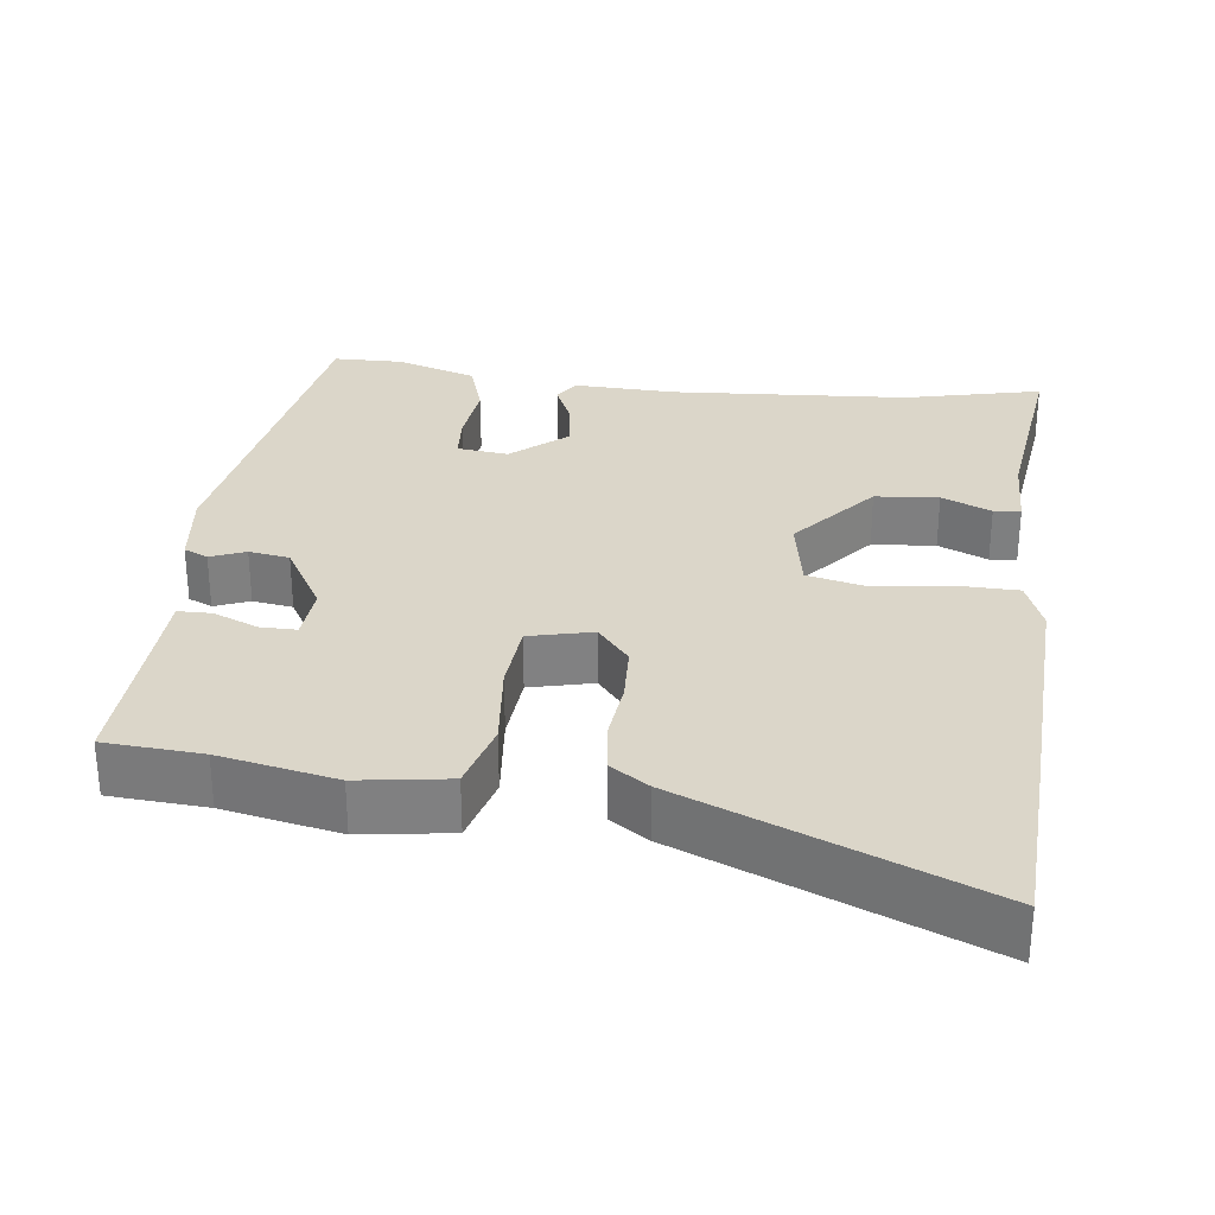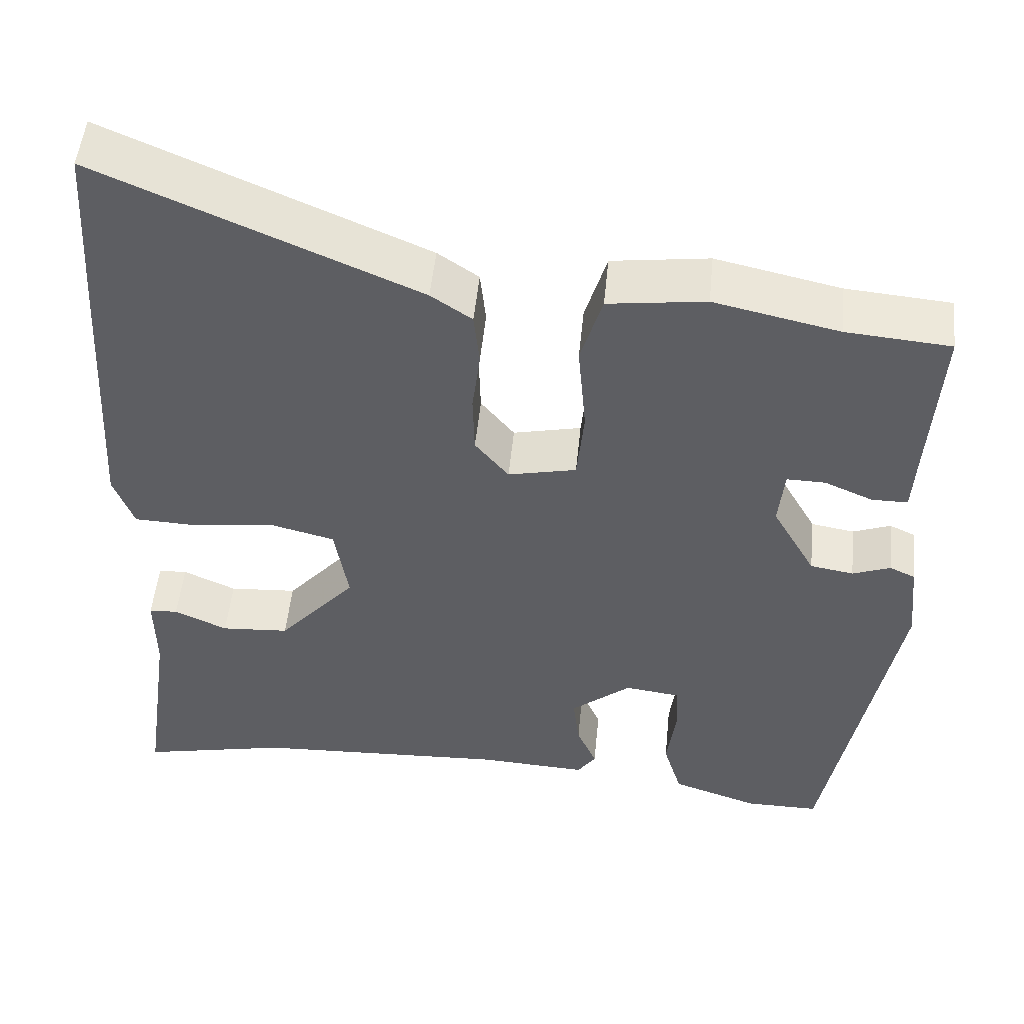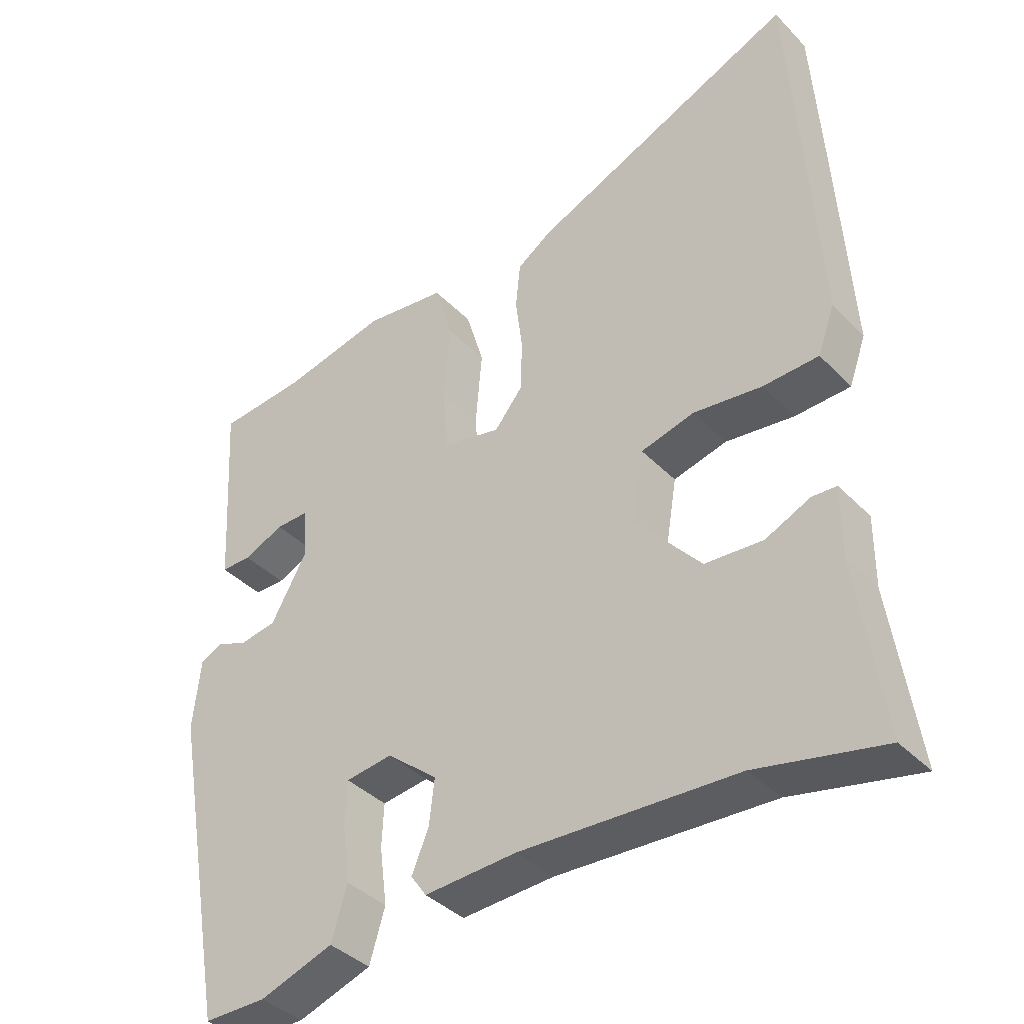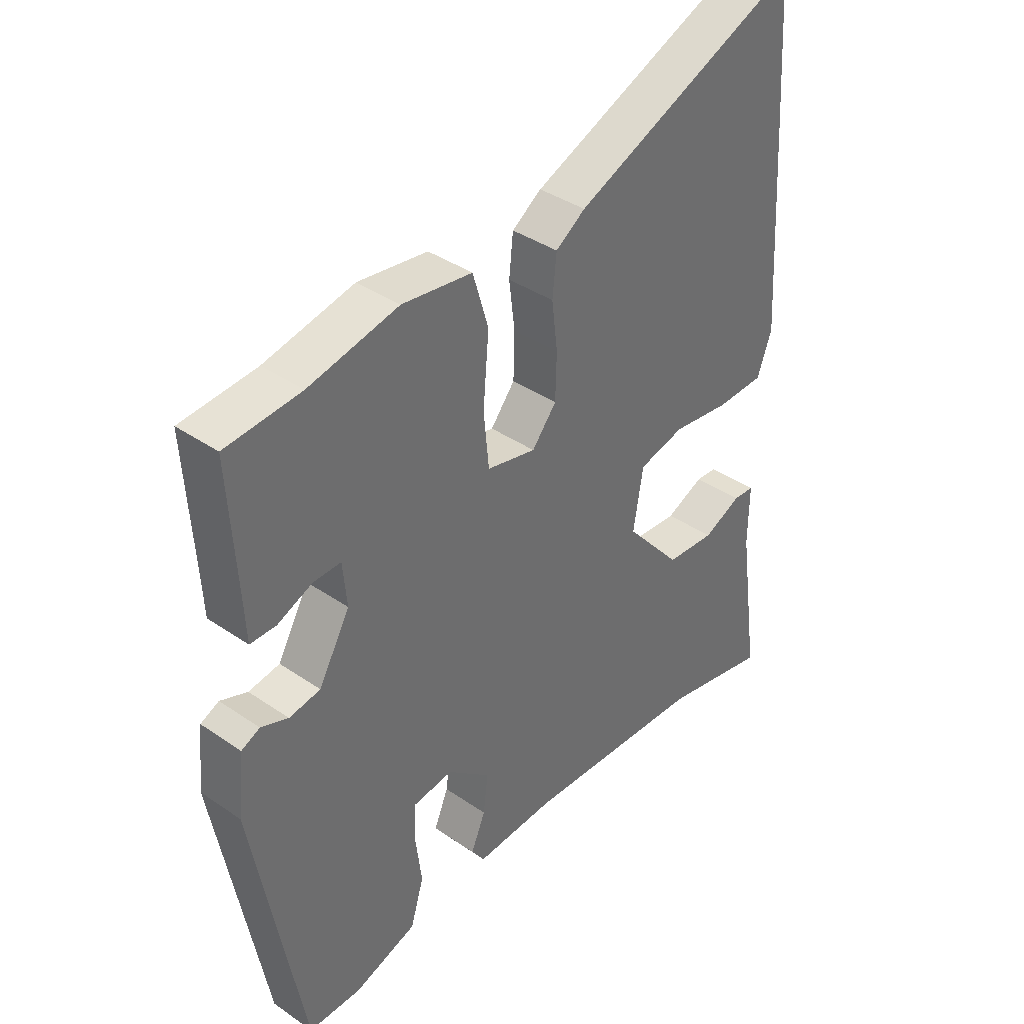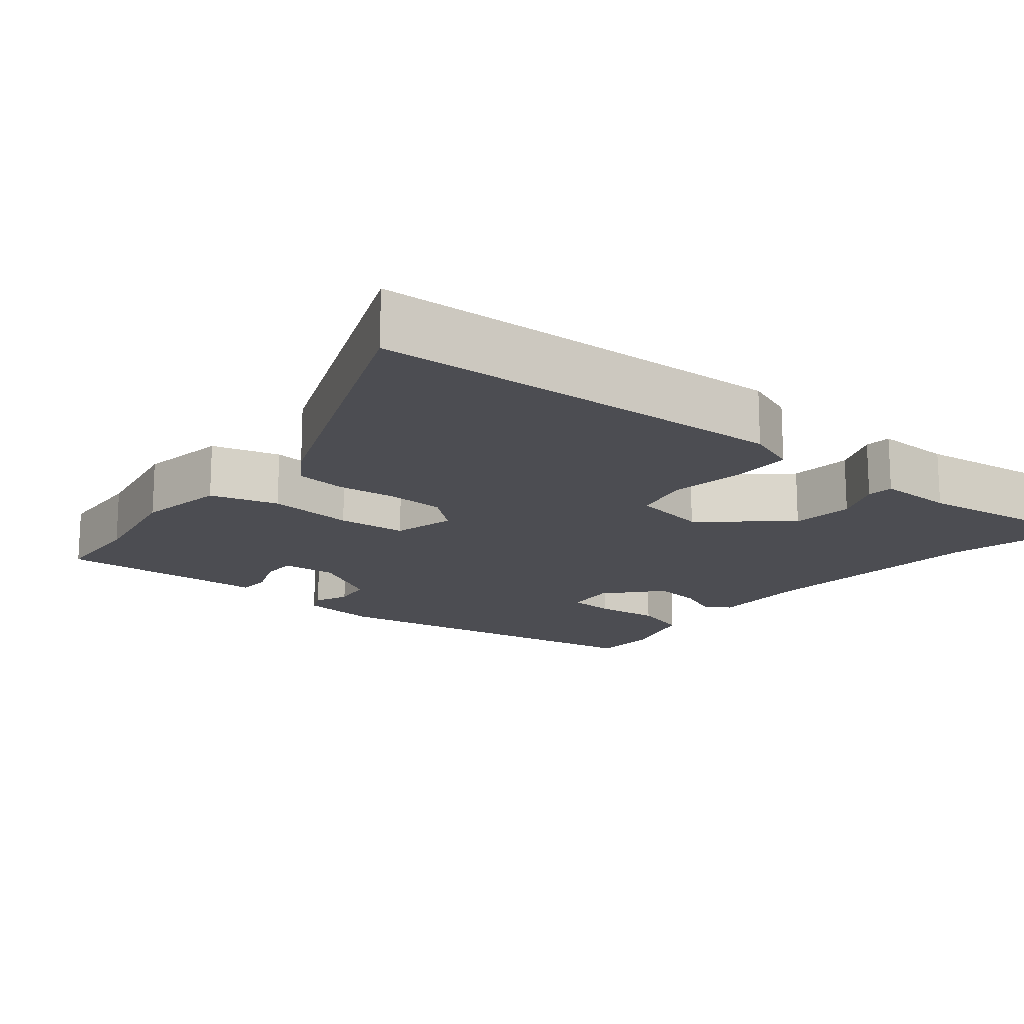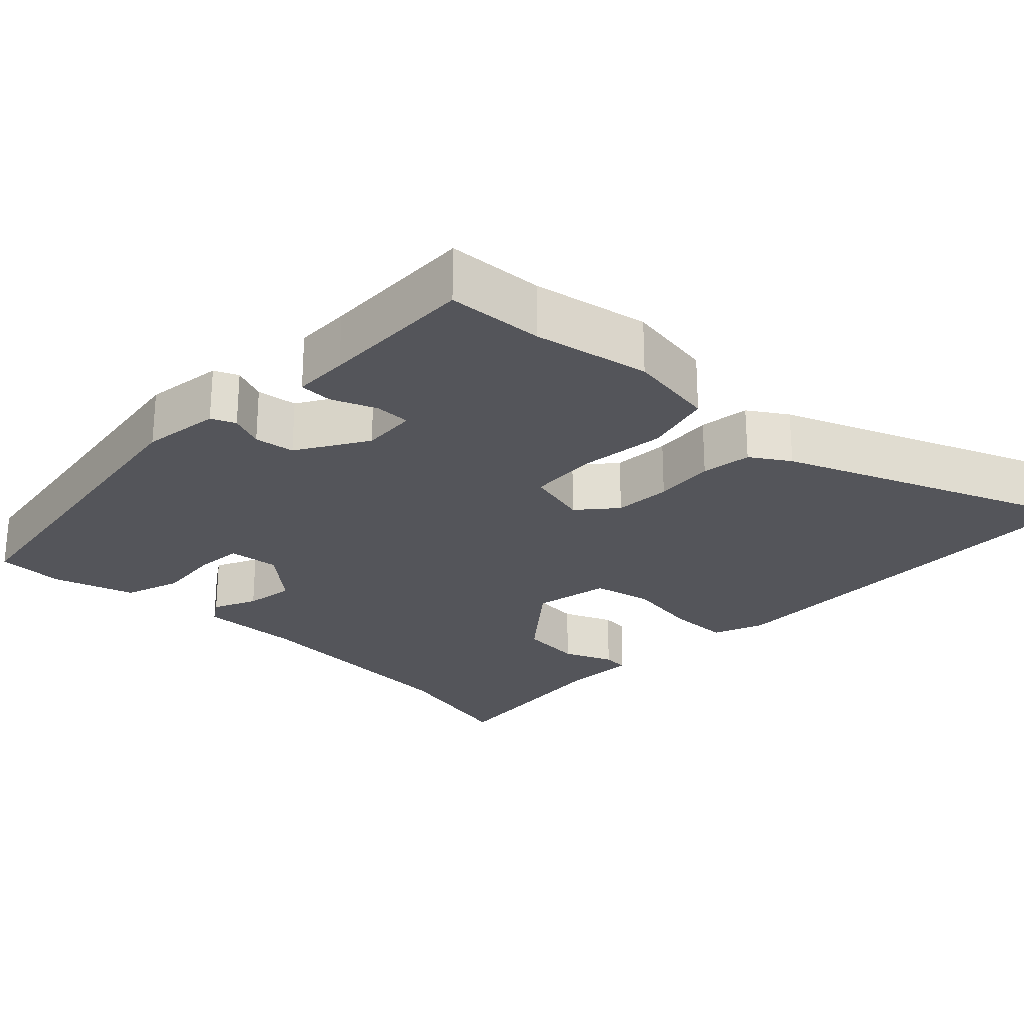
<metadata>
{"format":"obj","ext":"obj","renderer":"f3d","projection":"perspective","resolution":1024,"background":"white","views":[{"elev":30.0,"azim":6.1,"up":"+Y"},{"elev":51.0,"azim":-174.3,"up":"+Z"},{"elev":-38.9,"azim":38.6,"up":"+Z"},{"elev":38.4,"azim":-49.0,"up":"+Z"},{"elev":-16.3,"azim":49.8,"up":"+Y"},{"elev":-25.0,"azim":-45.6,"up":"+Y"}]}
</metadata>
<code>
v 0.538 0.07 -0.508
v 0.353 0.07 -0.468
v 0.035 0.07 -0.452
v -0.101 0.07 -0.459
v -0.124 0.07 -0.426
v -0.099 0.07 -0.367
v -0.091 0.07 -0.3
v -0.166 0.07 -0.238
v -0.235 0.07 -0.247
v -0.238 0.07 -0.311
v -0.227 0.07 -0.397
v -0.25 0.07 -0.474
v -0.359 0.07 -0.511
v -0.451 0.07 -0.511
v -0.536 0.07 -0.042
v -0.525 0.07 0.064
v -0.493 0.07 0.079
v -0.446 0.07 0.061
v -0.392 0.07 0.07
v -0.338 0.07 0.166
v -0.345 0.07 0.24
v -0.393 0.07 0.239
v -0.453 0.07 0.213
v -0.498 0.07 0.213
v -0.502 0.07 0.288
v -0.515 0.07 0.499
v -0.385 0.07 0.51
v -0.23 0.07 0.544
v -0.109 0.07 0.528
v -0.082 0.07 0.437
v -0.092 0.07 0.32
v -0.083 0.07 0.227
v 0.002 0.07 0.208
v 0.044 0.07 0.26
v 0.046 0.07 0.337
v 0.036 0.07 0.418
v 0.043 0.07 0.486
v 0.094 0.07 0.521
v 0.488 0.07 0.691
v 0.503 0.07 0.45
v 0.522 0.07 0.126
v 0.497 0.07 0.057
v 0.415 0.07 0.054
v 0.314 0.07 0.067
v 0.235 0.07 0.047
v 0.218 0.07 -0.056
v 0.315 0.07 -0.168
v 0.4 0.07 -0.174
v 0.466 0.07 -0.144
v 0.502 0.07 -0.146
v 0.501 0.07 -0.249
v 0.538 0 -0.508
v 0.353 0 -0.468
v 0.035 0 -0.452
v -0.101 0 -0.459
v -0.124 0 -0.426
v -0.099 0 -0.367
v -0.091 0 -0.3
v -0.166 0 -0.238
v -0.235 0 -0.247
v -0.238 0 -0.311
v -0.227 0 -0.397
v -0.25 0 -0.474
v -0.359 0 -0.511
v -0.451 0 -0.511
v -0.536 0 -0.042
v -0.525 0 0.064
v -0.493 0 0.079
v -0.446 0 0.061
v -0.392 0 0.07
v -0.338 0 0.166
v -0.345 0 0.24
v -0.393 0 0.239
v -0.453 0 0.213
v -0.498 0 0.213
v -0.502 0 0.288
v -0.515 0 0.499
v -0.385 0 0.51
v -0.23 0 0.544
v -0.109 0 0.528
v -0.082 0 0.437
v -0.092 0 0.32
v -0.083 0 0.227
v 0.002 0 0.208
v 0.044 0 0.26
v 0.046 0 0.337
v 0.036 0 0.418
v 0.043 0 0.486
v 0.094 0 0.521
v 0.488 0 0.691
v 0.503 0 0.45
v 0.522 0 0.126
v 0.497 0 0.057
v 0.415 0 0.054
v 0.314 0 0.067
v 0.235 0 0.047
v 0.218 0 -0.056
v 0.315 0 -0.168
v 0.4 0 -0.174
v 0.466 0 -0.144
v 0.502 0 -0.146
v 0.501 0 -0.249
f 48 49 50 51
f 51 1 2
f 48 51 2
f 47 48 2
f 46 47 2 3
f 4 5 6
f 3 4 6
f 46 3 6
f 45 46 6
f 42 43 44
f 41 42 44
f 40 41 44
f 39 40 44
f 38 39 44
f 37 38 44
f 36 37 44
f 35 36 44
f 34 35 44 45
f 45 6 7
f 34 45 7
f 33 34 7
f 29 30 31
f 28 29 31
f 27 28 31
f 27 31 32
f 26 27 32
f 25 26 32
f 22 23 24 25
f 21 22 25
f 21 25 32 33
f 16 17 18
f 15 16 18
f 14 15 18
f 13 14 18
f 12 13 18
f 11 12 18
f 10 11 18
f 9 10 18 19
f 8 9 19 20
f 20 21 33
f 8 20 33
f 7 8 33
f 102 101 100 99
f 53 52 102
f 53 102 99
f 53 99 98
f 54 53 98 97
f 57 56 55
f 57 55 54
f 57 54 97
f 57 97 96
f 95 94 93
f 95 93 92
f 95 92 91
f 95 91 90
f 95 90 89
f 95 89 88
f 95 88 87
f 95 87 86
f 96 95 86 85
f 58 57 96
f 58 96 85
f 58 85 84
f 82 81 80
f 82 80 79
f 82 79 78
f 83 82 78
f 83 78 77
f 83 77 76
f 76 75 74 73
f 76 73 72
f 84 83 76 72
f 69 68 67
f 69 67 66
f 69 66 65
f 69 65 64
f 69 64 63
f 69 63 62
f 69 62 61
f 70 69 61 60
f 71 70 60 59
f 84 72 71
f 84 71 59
f 84 59 58
f 1 52 53 2
f 2 53 54 3
f 3 54 55 4
f 4 55 56 5
f 5 56 57 6
f 6 57 58 7
f 7 58 59 8
f 8 59 60 9
f 9 60 61 10
f 10 61 62 11
f 11 62 63 12
f 12 63 64 13
f 13 64 65 14
f 14 65 66 15
f 15 66 67 16
f 16 67 68 17
f 17 68 69 18
f 18 69 70 19
f 19 70 71 20
f 20 71 72 21
f 21 72 73 22
f 22 73 74 23
f 23 74 75 24
f 24 75 76 25
f 25 76 77 26
f 26 77 78 27
f 27 78 79 28
f 28 79 80 29
f 29 80 81 30
f 30 81 82 31
f 31 82 83 32
f 32 83 84 33
f 33 84 85 34
f 34 85 86 35
f 35 86 87 36
f 36 87 88 37
f 37 88 89 38
f 38 89 90 39
f 39 90 91 40
f 40 91 92 41
f 41 92 93 42
f 42 93 94 43
f 43 94 95 44
f 44 95 96 45
f 45 96 97 46
f 46 97 98 47
f 47 98 99 48
f 48 99 100 49
f 49 100 101 50
f 50 101 102 51
f 51 102 52 1

</code>
